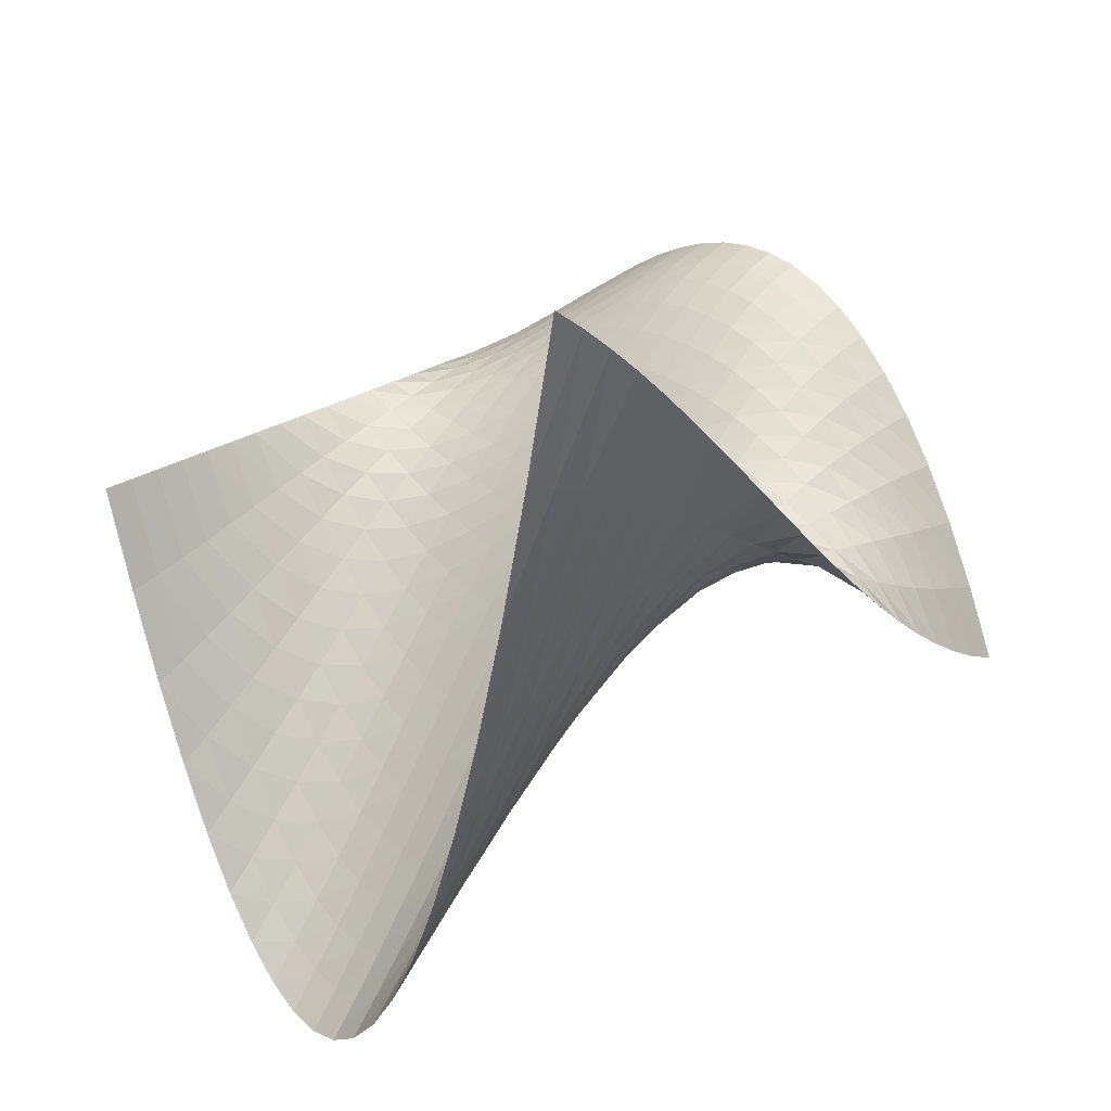
<metadata>
{"format":"obj","ext":"obj","renderer":"f3d","projection":"perspective","resolution":1024,"background":"white","views":[{"elev":27.4,"azim":135.1,"up":"+Z"}]}
</metadata>
<code>
v 0 0 0
v 0 0.15 0.1341
v 0 0.3 0.2612
v 0 0.45 0.3792
v 0 0.6 0.4863
v 0 0.75 0.5804
v 0 0.9 0.6596
v 0 1.05 0.7218
v 0 1.2 0.7651
v 0 1.35 0.7874
v 0 1.5 0.7869
v 0 1.65 0.7615
v 0 1.8 0.7092
v 0 1.95 0.6281
v 0 2.1 0.5161
v 0 2.25 0.3713
v 0 2.4 0.1917
v 0 2.55 -0.02469
v 0 2.7 -0.2798
v 0 2.85 -0.5758
v 0 3 -0.9144
v 0.15 0 0
v 0.15 0.15 0.1276
v 0.15 0.3 0.248
v 0.15 0.45 0.3596
v 0.15 0.6 0.4605
v 0.15 0.75 0.5489
v 0.15 0.9 0.623
v 0.15 1.05 0.6811
v 0.15 1.2 0.7212
v 0.15 1.35 0.7417
v 0.15 1.5 0.7408
v 0.15 1.65 0.7166
v 0.15 1.8 0.6673
v 0.15 1.95 0.5912
v 0.15 2.1 0.4865
v 0.15 2.25 0.3513
v 0.15 2.4 0.1839
v 0.15 2.55 -0.01753
v 0.15 2.7 -0.2548
v 0.15 2.85 -0.5296
v 0.15 3 -0.8439
v 0.3 0 0
v 0.3 0.15 0.1163
v 0.3 0.3 0.2259
v 0.3 0.45 0.3273
v 0.3 0.6 0.4188
v 0.3 0.75 0.4989
v 0.3 0.9 0.566
v 0.3 1.05 0.6184
v 0.3 1.2 0.6546
v 0.3 1.35 0.673
v 0.3 1.5 0.6719
v 0.3 1.65 0.6499
v 0.3 1.8 0.6052
v 0.3 1.95 0.5363
v 0.3 2.1 0.4415
v 0.3 2.25 0.3194
v 0.3 2.4 0.1683
v 0.3 2.55 -0.0135
v 0.3 2.7 -0.2274
v 0.3 2.85 -0.4752
v 0.3 3 -0.7583
v 0.45 0 0
v 0.45 0.15 0.1006
v 0.45 0.3 0.1954
v 0.45 0.45 0.2832
v 0.45 0.6 0.3625
v 0.45 0.75 0.4319
v 0.45 0.9 0.4901
v 0.45 1.05 0.5356
v 0.45 1.2 0.567
v 0.45 1.35 0.583
v 0.45 1.5 0.5822
v 0.45 1.65 0.5631
v 0.45 1.8 0.5243
v 0.45 1.95 0.4646
v 0.45 2.1 0.3825
v 0.45 2.25 0.2765
v 0.45 2.4 0.1453
v 0.45 2.55 -0.01241
v 0.45 2.7 -0.1981
v 0.45 2.85 -0.4133
v 0.45 3 -0.6591
v 0.6 0 0
v 0.6 0.15 0.08081
v 0.6 0.3 0.1573
v 0.6 0.45 0.2284
v 0.6 0.6 0.2928
v 0.6 0.75 0.3494
v 0.6 0.9 0.3969
v 0.6 1.05 0.4342
v 0.6 1.2 0.4602
v 0.6 1.35 0.4736
v 0.6 1.5 0.4732
v 0.6 1.65 0.4579
v 0.6 1.8 0.4264
v 0.6 1.95 0.3777
v 0.6 2.1 0.3104
v 0.6 2.25 0.2235
v 0.6 2.4 0.1157
v 0.6 2.55 -0.01412
v 0.6 2.7 -0.1672
v 0.6 2.85 -0.3447
v 0.6 3 -0.5477
v 0.75 0 0
v 0.75 0.15 0.05734
v 0.75 0.3 0.1122
v 0.75 0.45 0.1637
v 0.75 0.6 0.2108
v 0.75 0.75 0.2526
v 0.75 0.9 0.288
v 0.75 1.05 0.3161
v 0.75 1.2 0.3359
v 0.75 1.35 0.3465
v 0.75 1.5 0.3469
v 0.75 1.65 0.336
v 0.75 1.8 0.313
v 0.75 1.95 0.2769
v 0.75 2.1 0.2267
v 0.75 2.25 0.1613
v 0.75 2.4 0.07997
v 0.75 2.55 -0.01843
v 0.75 2.7 -0.1348
v 0.75 2.85 -0.2702
v 0.75 3 -0.4255
v 0.9 0 0
v 0.9 0.15 0.03054
v 0.9 0.3 0.06087
v 0.9 0.45 0.09023
v 0.9 0.6 0.1179
v 0.9 0.75 0.143
v 0.9 0.9 0.1649
v 0.9 1.05 0.1828
v 0.9 1.2 0.196
v 0.9 1.35 0.2036
v 0.9 1.5 0.205
v 0.9 1.65 0.1993
v 0.9 1.8 0.1858
v 0.9 1.95 0.1637
v 0.9 2.1 0.1324
v 0.9 2.25 0.09093
v 0.9 2.4 0.03866
v 0.9 2.55 -0.0252
v 0.9 2.7 -0.1014
v 0.9 2.85 -0.1907
v 0.9 3 -0.2939
v 1.05 0 0
v 1.05 0.15 0.0007459
v 1.05 0.3 0.003876
v 1.05 0.45 0.008845
v 1.05 0.6 0.01511
v 1.05 0.75 0.02211
v 1.05 0.9 0.02932
v 1.05 1.05 0.03619
v 1.05 1.2 0.04216
v 1.05 1.35 0.04669
v 1.05 1.5 0.04925
v 1.05 1.65 0.04927
v 1.05 1.8 0.04622
v 1.05 1.95 0.03955
v 1.05 2.1 0.02871
v 1.05 2.25 0.01316
v 1.05 2.4 -0.007643
v 1.05 2.55 -0.03425
v 1.05 2.7 -0.06721
v 1.05 2.85 -0.1071
v 1.05 3 -0.1544
v 1.2 0 0
v 1.2 0.15 -0.03168
v 1.2 0.3 -0.05805
v 1.2 0.45 -0.07947
v 1.2 0.6 -0.09625
v 1.2 0.75 -0.1087
v 1.2 0.9 -0.1173
v 1.2 1.05 -0.1222
v 1.2 1.2 -0.1238
v 1.2 1.35 -0.1224
v 1.2 1.5 -0.1185
v 1.2 1.65 -0.1122
v 1.2 1.8 -0.104
v 1.2 1.95 -0.0942
v 1.2 2.1 -0.08309
v 1.2 2.25 -0.07104
v 1.2 2.4 -0.05837
v 1.2 2.55 -0.04542
v 1.2 2.7 -0.03253
v 1.2 2.85 -0.02002
v 1.2 3 -0.008245
v 1.35 0 0
v 1.35 0.15 -0.06637
v 1.35 0.3 -0.1242
v 1.35 0.45 -0.1737
v 1.35 0.6 -0.215
v 1.35 0.75 -0.2481
v 1.35 0.9 -0.2733
v 1.35 1.05 -0.2905
v 1.35 1.2 -0.3001
v 1.35 1.35 -0.302
v 1.35 1.5 -0.2964
v 1.35 1.65 -0.2835
v 1.35 1.8 -0.2633
v 1.35 1.95 -0.2361
v 1.35 2.1 -0.2018
v 1.35 2.25 -0.1608
v 1.35 2.4 -0.1129
v 1.35 2.55 -0.05853
v 1.35 2.7 0.00235
v 1.35 2.85 0.06958
v 1.35 3 0.143
v 1.5 0 0
v 1.5 0.15 -0.103
v 1.5 0.3 -0.194
v 1.5 0.45 -0.273
v 1.5 0.6 -0.3399
v 1.5 0.75 -0.3946
v 1.5 0.9 -0.4371
v 1.5 1.05 -0.4672
v 1.5 1.2 -0.4849
v 1.5 1.35 -0.4901
v 1.5 1.5 -0.4828
v 1.5 1.65 -0.4628
v 1.5 1.8 -0.4302
v 1.5 1.95 -0.3847
v 1.5 2.1 -0.3264
v 1.5 2.25 -0.2551
v 1.5 2.4 -0.1708
v 1.5 2.55 -0.07343
v 1.5 2.7 0.03712
v 1.5 2.85 0.1609
v 1.5 3 0.298
v 1.65 0 0
v 1.65 0.15 -0.1411
v 1.65 0.3 -0.2667
v 1.65 0.45 -0.3763
v 1.65 0.6 -0.4698
v 1.65 0.75 -0.5468
v 1.65 0.9 -0.6071
v 1.65 1.05 -0.6504
v 1.65 1.2 -0.6765
v 1.65 1.35 -0.6851
v 1.65 1.5 -0.6758
v 1.65 1.65 -0.6485
v 1.65 1.8 -0.6029
v 1.65 1.95 -0.5386
v 1.65 2.1 -0.4554
v 1.65 2.25 -0.3531
v 1.65 2.4 -0.2314
v 1.65 2.55 -0.08993
v 1.65 2.7 0.07148
v 1.65 2.85 0.2531
v 1.65 3 0.4553
v 1.8 0 0
v 1.8 0.15 -0.1805
v 1.8 0.3 -0.3416
v 1.8 0.45 -0.4827
v 1.8 0.6 -0.6034
v 1.8 0.75 -0.7033
v 1.8 0.9 -0.7818
v 1.8 1.05 -0.8386
v 1.8 1.2 -0.8731
v 1.8 1.35 -0.885
v 1.8 1.5 -0.8737
v 1.8 1.65 -0.8388
v 1.8 1.8 -0.7798
v 1.8 1.95 -0.6963
v 1.8 2.1 -0.5879
v 1.8 2.25 -0.4539
v 1.8 2.4 -0.2941
v 1.8 2.55 -0.1079
v 1.8 2.7 0.1051
v 1.8 2.85 0.3455
v 1.8 3 0.6135
v 1.95 0 0
v 1.95 0.15 -0.2207
v 1.95 0.3 -0.418
v 1.95 0.45 -0.5911
v 1.95 0.6 -0.7395
v 1.95 0.75 -0.8626
v 1.95 0.9 -0.9596
v 1.95 1.05 -1.03
v 1.95 1.2 -1.073
v 1.95 1.35 -1.088
v 1.95 1.5 -1.075
v 1.95 1.65 -1.032
v 1.95 1.8 -0.9595
v 1.95 1.95 -0.8565
v 1.95 2.1 -0.7225
v 1.95 2.25 -0.5566
v 1.95 2.4 -0.3584
v 1.95 2.55 -0.1271
v 1.95 2.7 0.1378
v 1.95 2.85 0.437
v 1.95 3 0.7712
v 2.1 0 0
v 2.1 0.15 -0.2614
v 2.1 0.3 -0.4953
v 2.1 0.45 -0.7008
v 2.1 0.6 -0.877
v 2.1 0.75 -1.023
v 2.1 0.9 -1.139
v 2.1 1.05 -1.223
v 2.1 1.2 -1.274
v 2.1 1.35 -1.293
v 2.1 1.5 -1.277
v 2.1 1.65 -1.226
v 2.1 1.8 -1.14
v 2.1 1.95 -1.018
v 2.1 2.1 -0.858
v 2.1 2.25 -0.6603
v 2.1 2.4 -0.4237
v 2.1 2.55 -0.1475
v 2.1 2.7 0.1692
v 2.1 2.85 0.5271
v 2.1 3 0.927
v 2.25 0 0
v 2.25 0.15 -0.3023
v 2.25 0.3 -0.5728
v 2.25 0.45 -0.8106
v 2.25 0.6 -1.015
v 2.25 0.75 -1.184
v 2.25 0.9 -1.318
v 2.25 1.05 -1.415
v 2.25 1.2 -1.475
v 2.25 1.35 -1.497
v 2.25 1.5 -1.479
v 2.25 1.65 -1.42
v 2.25 1.8 -1.321
v 2.25 1.95 -1.179
v 2.25 2.1 -0.9934
v 2.25 2.25 -0.764
v 2.25 2.4 -0.4894
v 2.25 2.55 -0.1687
v 2.25 2.7 0.199
v 2.25 2.85 0.6147
v 2.25 3 1.079
v 2.4 0 0
v 2.4 0.15 -0.3429
v 2.4 0.3 -0.6498
v 2.4 0.45 -0.9196
v 2.4 0.6 -1.151
v 2.4 0.75 -1.344
v 2.4 0.9 -1.496
v 2.4 1.05 -1.606
v 2.4 1.2 -1.674
v 2.4 1.35 -1.698
v 2.4 1.5 -1.678
v 2.4 1.65 -1.612
v 2.4 1.8 -1.499
v 2.4 1.95 -1.338
v 2.4 2.1 -1.127
v 2.4 2.25 -0.8668
v 2.4 2.4 -0.555
v 2.4 2.55 -0.1908
v 2.4 2.7 0.2269
v 2.4 2.85 0.6991
v 2.4 3 1.227
v 2.55 0 0
v 2.55 0.15 -0.3829
v 2.55 0.3 -0.7256
v 2.55 0.45 -1.027
v 2.55 0.6 -1.285
v 2.55 0.75 -1.5
v 2.55 0.9 -1.67
v 2.55 1.05 -1.793
v 2.55 1.2 -1.869
v 2.55 1.35 -1.896
v 2.55 1.5 -1.873
v 2.55 1.65 -1.799
v 2.55 1.8 -1.673
v 2.55 1.95 -1.493
v 2.55 2.1 -1.259
v 2.55 2.25 -0.9678
v 2.55 2.4 -0.6199
v 2.55 2.55 -0.2135
v 2.55 2.7 0.2526
v 2.55 2.85 0.7795
v 2.55 3 1.369
v 2.7 0 0
v 2.7 0.15 -0.422
v 2.7 0.3 -0.7995
v 2.7 0.45 -1.131
v 2.7 0.6 -1.416
v 2.7 0.75 -1.653
v 2.7 0.9 -1.839
v 2.7 1.05 -1.975
v 2.7 1.2 -2.058
v 2.7 1.35 -2.088
v 2.7 1.5 -2.063
v 2.7 1.65 -1.981
v 2.7 1.8 -1.842
v 2.7 1.95 -1.644
v 2.7 2.1 -1.386
v 2.7 2.25 -1.066
v 2.7 2.4 -0.6835
v 2.7 2.55 -0.2366
v 2.7 2.7 0.2758
v 2.7 2.85 0.8551
v 2.7 3 1.502
v 2.85 0 0
v 2.85 0.15 -0.4598
v 2.85 0.3 -0.871
v 2.85 0.45 -1.232
v 2.85 0.6 -1.542
v 2.85 0.75 -1.799
v 2.85 0.9 -2.002
v 2.85 1.05 -2.15
v 2.85 1.2 -2.24
v 2.85 1.35 -2.272
v 2.85 1.5 -2.245
v 2.85 1.65 -2.156
v 2.85 1.8 -2.005
v 2.85 1.95 -1.789
v 2.85 2.1 -1.508
v 2.85 2.25 -1.161
v 2.85 2.4 -0.7453
v 2.85 2.55 -0.26
v 2.85 2.7 0.2963
v 2.85 2.85 0.9249
v 2.85 3 1.627
v 3 0 0
v 3 0.15 -0.4959
v 3 0.3 -0.9392
v 3 0.45 -1.328
v 3 0.6 -1.662
v 3 0.75 -1.939
v 3 0.9 -2.157
v 3 1.05 -2.316
v 3 1.2 -2.413
v 3 1.35 -2.447
v 3 1.5 -2.417
v 3 1.65 -2.321
v 3 1.8 -2.158
v 3 1.95 -1.927
v 3 2.1 -1.625
v 3 2.25 -1.251
v 3 2.4 -0.8046
v 3 2.55 -0.2835
v 3 2.7 0.3137
v 3 2.85 0.9883
v 3 3 1.742
f 1 2 22
f 22 2 23
f 22 23 43
f 43 23 44
f 43 44 64
f 64 44 65
f 64 65 85
f 85 65 86
f 85 86 106
f 106 86 107
f 106 107 127
f 127 107 128
f 127 128 148
f 148 128 149
f 148 149 169
f 169 149 170
f 169 170 190
f 190 170 191
f 190 191 211
f 211 191 212
f 211 212 232
f 232 212 233
f 232 233 253
f 253 233 254
f 253 254 274
f 274 254 275
f 274 275 295
f 295 275 296
f 295 296 316
f 316 296 317
f 316 317 337
f 337 317 338
f 337 338 358
f 358 338 359
f 358 359 379
f 379 359 380
f 379 380 400
f 400 380 401
f 400 401 421
f 421 401 422
f 2 3 23
f 23 3 24
f 23 24 44
f 44 24 45
f 44 45 65
f 65 45 66
f 65 66 86
f 86 66 87
f 86 87 107
f 107 87 108
f 107 108 128
f 128 108 129
f 128 129 149
f 149 129 150
f 149 150 170
f 170 150 171
f 170 171 191
f 191 171 192
f 191 192 212
f 212 192 213
f 212 213 233
f 233 213 234
f 233 234 254
f 254 234 255
f 254 255 275
f 275 255 276
f 275 276 296
f 296 276 297
f 296 297 317
f 317 297 318
f 317 318 338
f 338 318 339
f 338 339 359
f 359 339 360
f 359 360 380
f 380 360 381
f 380 381 401
f 401 381 402
f 401 402 422
f 422 402 423
f 3 4 24
f 24 4 25
f 24 25 45
f 45 25 46
f 45 46 66
f 66 46 67
f 66 67 87
f 87 67 88
f 87 88 108
f 108 88 109
f 108 109 129
f 129 109 130
f 129 130 150
f 150 130 151
f 150 151 171
f 171 151 172
f 171 172 192
f 192 172 193
f 192 193 213
f 213 193 214
f 213 214 234
f 234 214 235
f 234 235 255
f 255 235 256
f 255 256 276
f 276 256 277
f 276 277 297
f 297 277 298
f 297 298 318
f 318 298 319
f 318 319 339
f 339 319 340
f 339 340 360
f 360 340 361
f 360 361 381
f 381 361 382
f 381 382 402
f 402 382 403
f 402 403 423
f 423 403 424
f 4 5 25
f 25 5 26
f 25 26 46
f 46 26 47
f 46 47 67
f 67 47 68
f 67 68 88
f 88 68 89
f 88 89 109
f 109 89 110
f 109 110 130
f 130 110 131
f 130 131 151
f 151 131 152
f 151 152 172
f 172 152 173
f 172 173 193
f 193 173 194
f 193 194 214
f 214 194 215
f 214 215 235
f 235 215 236
f 235 236 256
f 256 236 257
f 256 257 277
f 277 257 278
f 277 278 298
f 298 278 299
f 298 299 319
f 319 299 320
f 319 320 340
f 340 320 341
f 340 341 361
f 361 341 362
f 361 362 382
f 382 362 383
f 382 383 403
f 403 383 404
f 403 404 424
f 424 404 425
f 5 6 26
f 26 6 27
f 26 27 47
f 47 27 48
f 47 48 68
f 68 48 69
f 68 69 89
f 89 69 90
f 89 90 110
f 110 90 111
f 110 111 131
f 131 111 132
f 131 132 152
f 152 132 153
f 152 153 173
f 173 153 174
f 173 174 194
f 194 174 195
f 194 195 215
f 215 195 216
f 215 216 236
f 236 216 237
f 236 237 257
f 257 237 258
f 257 258 278
f 278 258 279
f 278 279 299
f 299 279 300
f 299 300 320
f 320 300 321
f 320 321 341
f 341 321 342
f 341 342 362
f 362 342 363
f 362 363 383
f 383 363 384
f 383 384 404
f 404 384 405
f 404 405 425
f 425 405 426
f 6 7 27
f 27 7 28
f 27 28 48
f 48 28 49
f 48 49 69
f 69 49 70
f 69 70 90
f 90 70 91
f 90 91 111
f 111 91 112
f 111 112 132
f 132 112 133
f 132 133 153
f 153 133 154
f 153 154 174
f 174 154 175
f 174 175 195
f 195 175 196
f 195 196 216
f 216 196 217
f 216 217 237
f 237 217 238
f 237 238 258
f 258 238 259
f 258 259 279
f 279 259 280
f 279 280 300
f 300 280 301
f 300 301 321
f 321 301 322
f 321 322 342
f 342 322 343
f 342 343 363
f 363 343 364
f 363 364 384
f 384 364 385
f 384 385 405
f 405 385 406
f 405 406 426
f 426 406 427
f 7 8 28
f 28 8 29
f 28 29 49
f 49 29 50
f 49 50 70
f 70 50 71
f 70 71 91
f 91 71 92
f 91 92 112
f 112 92 113
f 112 113 133
f 133 113 134
f 133 134 154
f 154 134 155
f 154 155 175
f 175 155 176
f 175 176 196
f 196 176 197
f 196 197 217
f 217 197 218
f 217 218 238
f 238 218 239
f 238 239 259
f 259 239 260
f 259 260 280
f 280 260 281
f 280 281 301
f 301 281 302
f 301 302 322
f 322 302 323
f 322 323 343
f 343 323 344
f 343 344 364
f 364 344 365
f 364 365 385
f 385 365 386
f 385 386 406
f 406 386 407
f 406 407 427
f 427 407 428
f 8 9 29
f 29 9 30
f 29 30 50
f 50 30 51
f 50 51 71
f 71 51 72
f 71 72 92
f 92 72 93
f 92 93 113
f 113 93 114
f 113 114 134
f 134 114 135
f 134 135 155
f 155 135 156
f 155 156 176
f 176 156 177
f 176 177 197
f 197 177 198
f 197 198 218
f 218 198 219
f 218 219 239
f 239 219 240
f 239 240 260
f 260 240 261
f 260 261 281
f 281 261 282
f 281 282 302
f 302 282 303
f 302 303 323
f 323 303 324
f 323 324 344
f 344 324 345
f 344 345 365
f 365 345 366
f 365 366 386
f 386 366 387
f 386 387 407
f 407 387 408
f 407 408 428
f 428 408 429
f 9 10 30
f 30 10 31
f 30 31 51
f 51 31 52
f 51 52 72
f 72 52 73
f 72 73 93
f 93 73 94
f 93 94 114
f 114 94 115
f 114 115 135
f 135 115 136
f 135 136 156
f 156 136 157
f 156 157 177
f 177 157 178
f 177 178 198
f 198 178 199
f 198 199 219
f 219 199 220
f 219 220 240
f 240 220 241
f 240 241 261
f 261 241 262
f 261 262 282
f 282 262 283
f 282 283 303
f 303 283 304
f 303 304 324
f 324 304 325
f 324 325 345
f 345 325 346
f 345 346 366
f 366 346 367
f 366 367 387
f 387 367 388
f 387 388 408
f 408 388 409
f 408 409 429
f 429 409 430
f 10 11 31
f 31 11 32
f 31 32 52
f 52 32 53
f 52 53 73
f 73 53 74
f 73 74 94
f 94 74 95
f 94 95 115
f 115 95 116
f 115 116 136
f 136 116 137
f 136 137 157
f 157 137 158
f 157 158 178
f 178 158 179
f 178 179 199
f 199 179 200
f 199 200 220
f 220 200 221
f 220 221 241
f 241 221 242
f 241 242 262
f 262 242 263
f 262 263 283
f 283 263 284
f 283 284 304
f 304 284 305
f 304 305 325
f 325 305 326
f 325 326 346
f 346 326 347
f 346 347 367
f 367 347 368
f 367 368 388
f 388 368 389
f 388 389 409
f 409 389 410
f 409 410 430
f 430 410 431
f 11 12 32
f 32 12 33
f 32 33 53
f 53 33 54
f 53 54 74
f 74 54 75
f 74 75 95
f 95 75 96
f 95 96 116
f 116 96 117
f 116 117 137
f 137 117 138
f 137 138 158
f 158 138 159
f 158 159 179
f 179 159 180
f 179 180 200
f 200 180 201
f 200 201 221
f 221 201 222
f 221 222 242
f 242 222 243
f 242 243 263
f 263 243 264
f 263 264 284
f 284 264 285
f 284 285 305
f 305 285 306
f 305 306 326
f 326 306 327
f 326 327 347
f 347 327 348
f 347 348 368
f 368 348 369
f 368 369 389
f 389 369 390
f 389 390 410
f 410 390 411
f 410 411 431
f 431 411 432
f 12 13 33
f 33 13 34
f 33 34 54
f 54 34 55
f 54 55 75
f 75 55 76
f 75 76 96
f 96 76 97
f 96 97 117
f 117 97 118
f 117 118 138
f 138 118 139
f 138 139 159
f 159 139 160
f 159 160 180
f 180 160 181
f 180 181 201
f 201 181 202
f 201 202 222
f 222 202 223
f 222 223 243
f 243 223 244
f 243 244 264
f 264 244 265
f 264 265 285
f 285 265 286
f 285 286 306
f 306 286 307
f 306 307 327
f 327 307 328
f 327 328 348
f 348 328 349
f 348 349 369
f 369 349 370
f 369 370 390
f 390 370 391
f 390 391 411
f 411 391 412
f 411 412 432
f 432 412 433
f 13 14 34
f 34 14 35
f 34 35 55
f 55 35 56
f 55 56 76
f 76 56 77
f 76 77 97
f 97 77 98
f 97 98 118
f 118 98 119
f 118 119 139
f 139 119 140
f 139 140 160
f 160 140 161
f 160 161 181
f 181 161 182
f 181 182 202
f 202 182 203
f 202 203 223
f 223 203 224
f 223 224 244
f 244 224 245
f 244 245 265
f 265 245 266
f 265 266 286
f 286 266 287
f 286 287 307
f 307 287 308
f 307 308 328
f 328 308 329
f 328 329 349
f 349 329 350
f 349 350 370
f 370 350 371
f 370 371 391
f 391 371 392
f 391 392 412
f 412 392 413
f 412 413 433
f 433 413 434
f 14 15 35
f 35 15 36
f 35 36 56
f 56 36 57
f 56 57 77
f 77 57 78
f 77 78 98
f 98 78 99
f 98 99 119
f 119 99 120
f 119 120 140
f 140 120 141
f 140 141 161
f 161 141 162
f 161 162 182
f 182 162 183
f 182 183 203
f 203 183 204
f 203 204 224
f 224 204 225
f 224 225 245
f 245 225 246
f 245 246 266
f 266 246 267
f 266 267 287
f 287 267 288
f 287 288 308
f 308 288 309
f 308 309 329
f 329 309 330
f 329 330 350
f 350 330 351
f 350 351 371
f 371 351 372
f 371 372 392
f 392 372 393
f 392 393 413
f 413 393 414
f 413 414 434
f 434 414 435
f 15 16 36
f 36 16 37
f 36 37 57
f 57 37 58
f 57 58 78
f 78 58 79
f 78 79 99
f 99 79 100
f 99 100 120
f 120 100 121
f 120 121 141
f 141 121 142
f 141 142 162
f 162 142 163
f 162 163 183
f 183 163 184
f 183 184 204
f 204 184 205
f 204 205 225
f 225 205 226
f 225 226 246
f 246 226 247
f 246 247 267
f 267 247 268
f 267 268 288
f 288 268 289
f 288 289 309
f 309 289 310
f 309 310 330
f 330 310 331
f 330 331 351
f 351 331 352
f 351 352 372
f 372 352 373
f 372 373 393
f 393 373 394
f 393 394 414
f 414 394 415
f 414 415 435
f 435 415 436
f 16 17 37
f 37 17 38
f 37 38 58
f 58 38 59
f 58 59 79
f 79 59 80
f 79 80 100
f 100 80 101
f 100 101 121
f 121 101 122
f 121 122 142
f 142 122 143
f 142 143 163
f 163 143 164
f 163 164 184
f 184 164 185
f 184 185 205
f 205 185 206
f 205 206 226
f 226 206 227
f 226 227 247
f 247 227 248
f 247 248 268
f 268 248 269
f 268 269 289
f 289 269 290
f 289 290 310
f 310 290 311
f 310 311 331
f 331 311 332
f 331 332 352
f 352 332 353
f 352 353 373
f 373 353 374
f 373 374 394
f 394 374 395
f 394 395 415
f 415 395 416
f 415 416 436
f 436 416 437
f 17 18 38
f 38 18 39
f 38 39 59
f 59 39 60
f 59 60 80
f 80 60 81
f 80 81 101
f 101 81 102
f 101 102 122
f 122 102 123
f 122 123 143
f 143 123 144
f 143 144 164
f 164 144 165
f 164 165 185
f 185 165 186
f 185 186 206
f 206 186 207
f 206 207 227
f 227 207 228
f 227 228 248
f 248 228 249
f 248 249 269
f 269 249 270
f 269 270 290
f 290 270 291
f 290 291 311
f 311 291 312
f 311 312 332
f 332 312 333
f 332 333 353
f 353 333 354
f 353 354 374
f 374 354 375
f 374 375 395
f 395 375 396
f 395 396 416
f 416 396 417
f 416 417 437
f 437 417 438
f 18 19 39
f 39 19 40
f 39 40 60
f 60 40 61
f 60 61 81
f 81 61 82
f 81 82 102
f 102 82 103
f 102 103 123
f 123 103 124
f 123 124 144
f 144 124 145
f 144 145 165
f 165 145 166
f 165 166 186
f 186 166 187
f 186 187 207
f 207 187 208
f 207 208 228
f 228 208 229
f 228 229 249
f 249 229 250
f 249 250 270
f 270 250 271
f 270 271 291
f 291 271 292
f 291 292 312
f 312 292 313
f 312 313 333
f 333 313 334
f 333 334 354
f 354 334 355
f 354 355 375
f 375 355 376
f 375 376 396
f 396 376 397
f 396 397 417
f 417 397 418
f 417 418 438
f 438 418 439
f 19 20 40
f 40 20 41
f 40 41 61
f 61 41 62
f 61 62 82
f 82 62 83
f 82 83 103
f 103 83 104
f 103 104 124
f 124 104 125
f 124 125 145
f 145 125 146
f 145 146 166
f 166 146 167
f 166 167 187
f 187 167 188
f 187 188 208
f 208 188 209
f 208 209 229
f 229 209 230
f 229 230 250
f 250 230 251
f 250 251 271
f 271 251 272
f 271 272 292
f 292 272 293
f 292 293 313
f 313 293 314
f 313 314 334
f 334 314 335
f 334 335 355
f 355 335 356
f 355 356 376
f 376 356 377
f 376 377 397
f 397 377 398
f 397 398 418
f 418 398 419
f 418 419 439
f 439 419 440
f 20 21 41
f 41 21 42
f 41 42 62
f 62 42 63
f 62 63 83
f 83 63 84
f 83 84 104
f 104 84 105
f 104 105 125
f 125 105 126
f 125 126 146
f 146 126 147
f 146 147 167
f 167 147 168
f 167 168 188
f 188 168 189
f 188 189 209
f 209 189 210
f 209 210 230
f 230 210 231
f 230 231 251
f 251 231 252
f 251 252 272
f 272 252 273
f 272 273 293
f 293 273 294
f 293 294 314
f 314 294 315
f 314 315 335
f 335 315 336
f 335 336 356
f 356 336 357
f 356 357 377
f 377 357 378
f 377 378 398
f 398 378 399
f 398 399 419
f 419 399 420
f 419 420 440
f 440 420 441

</code>
